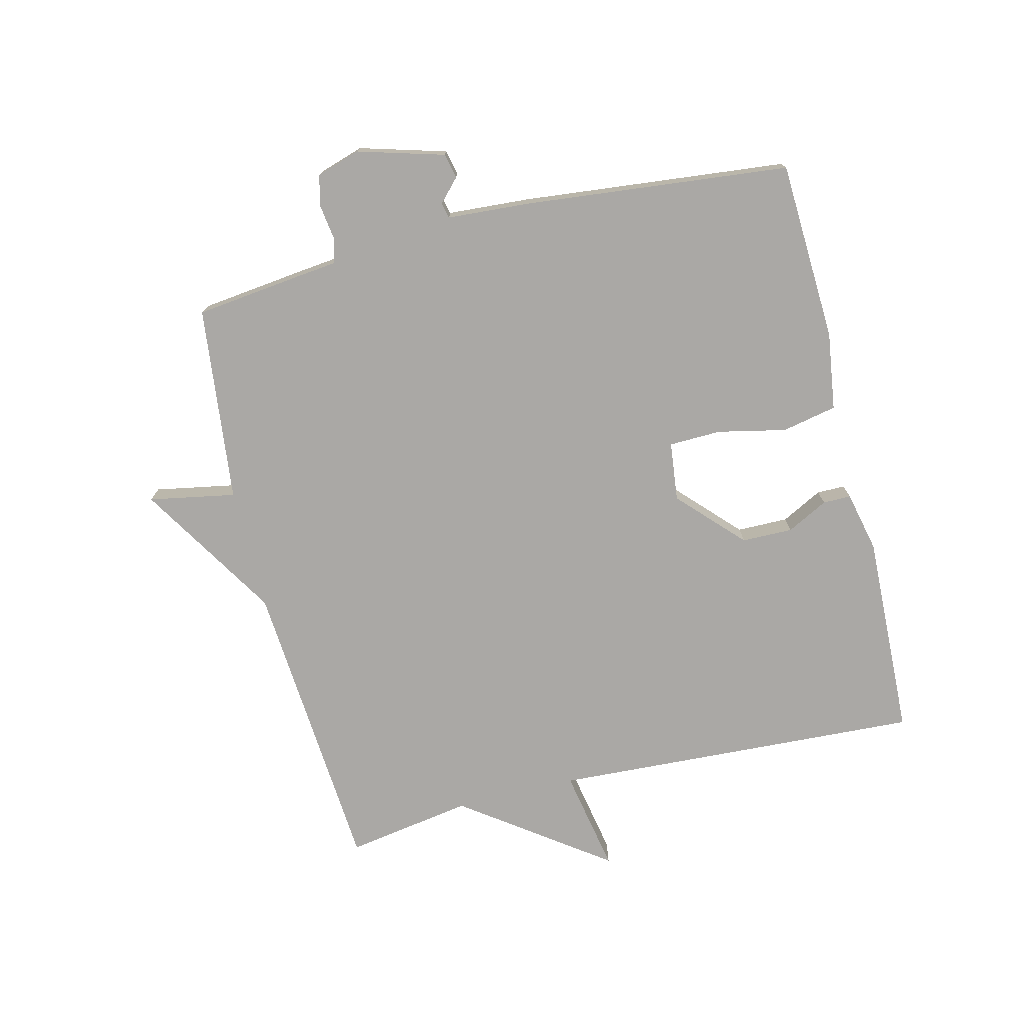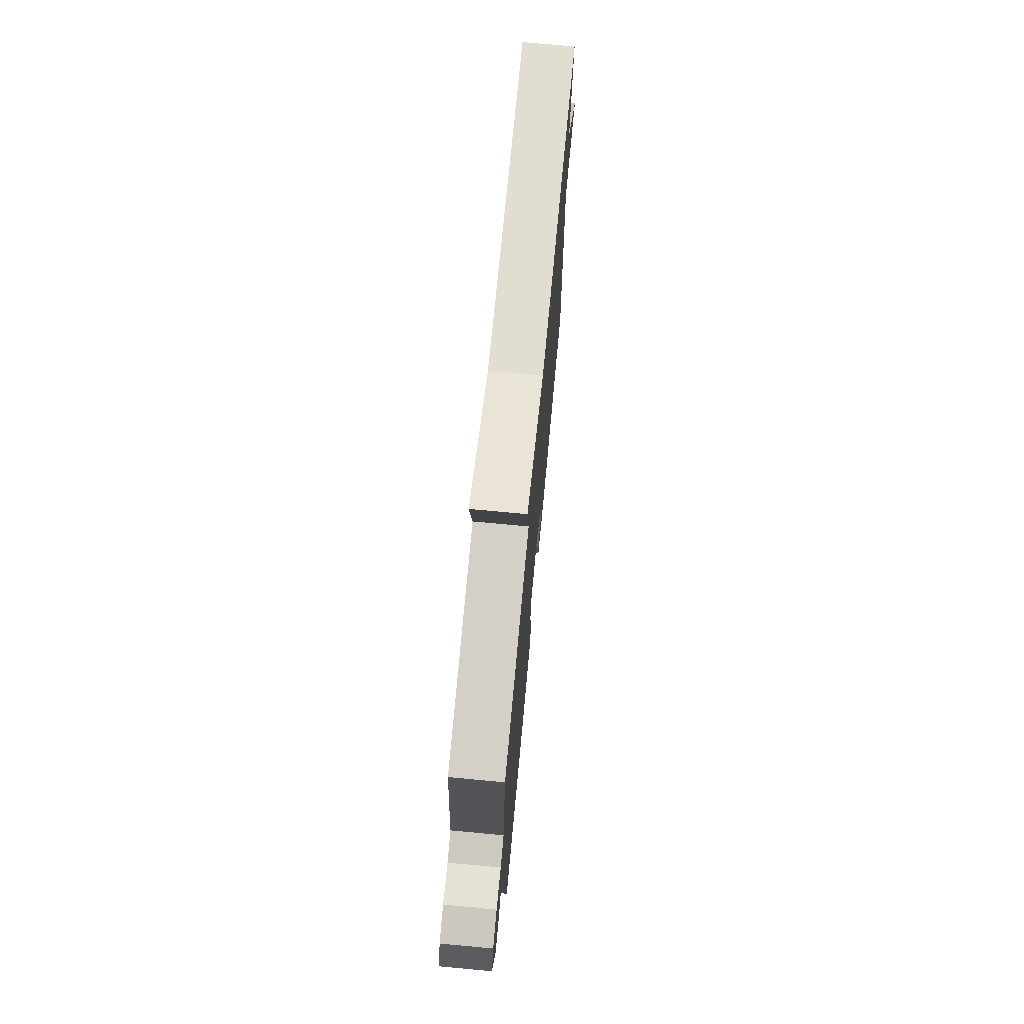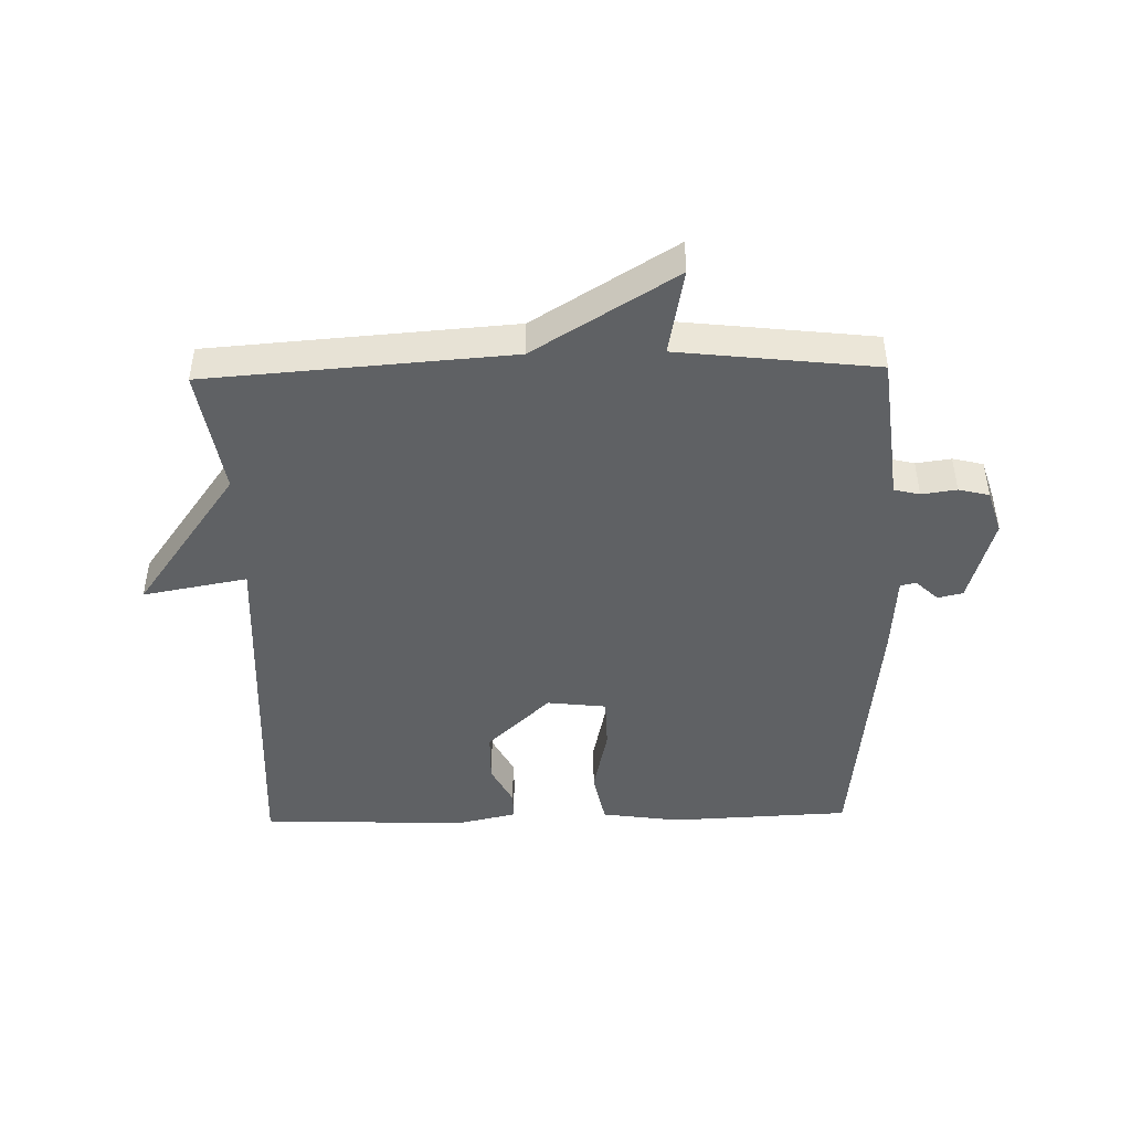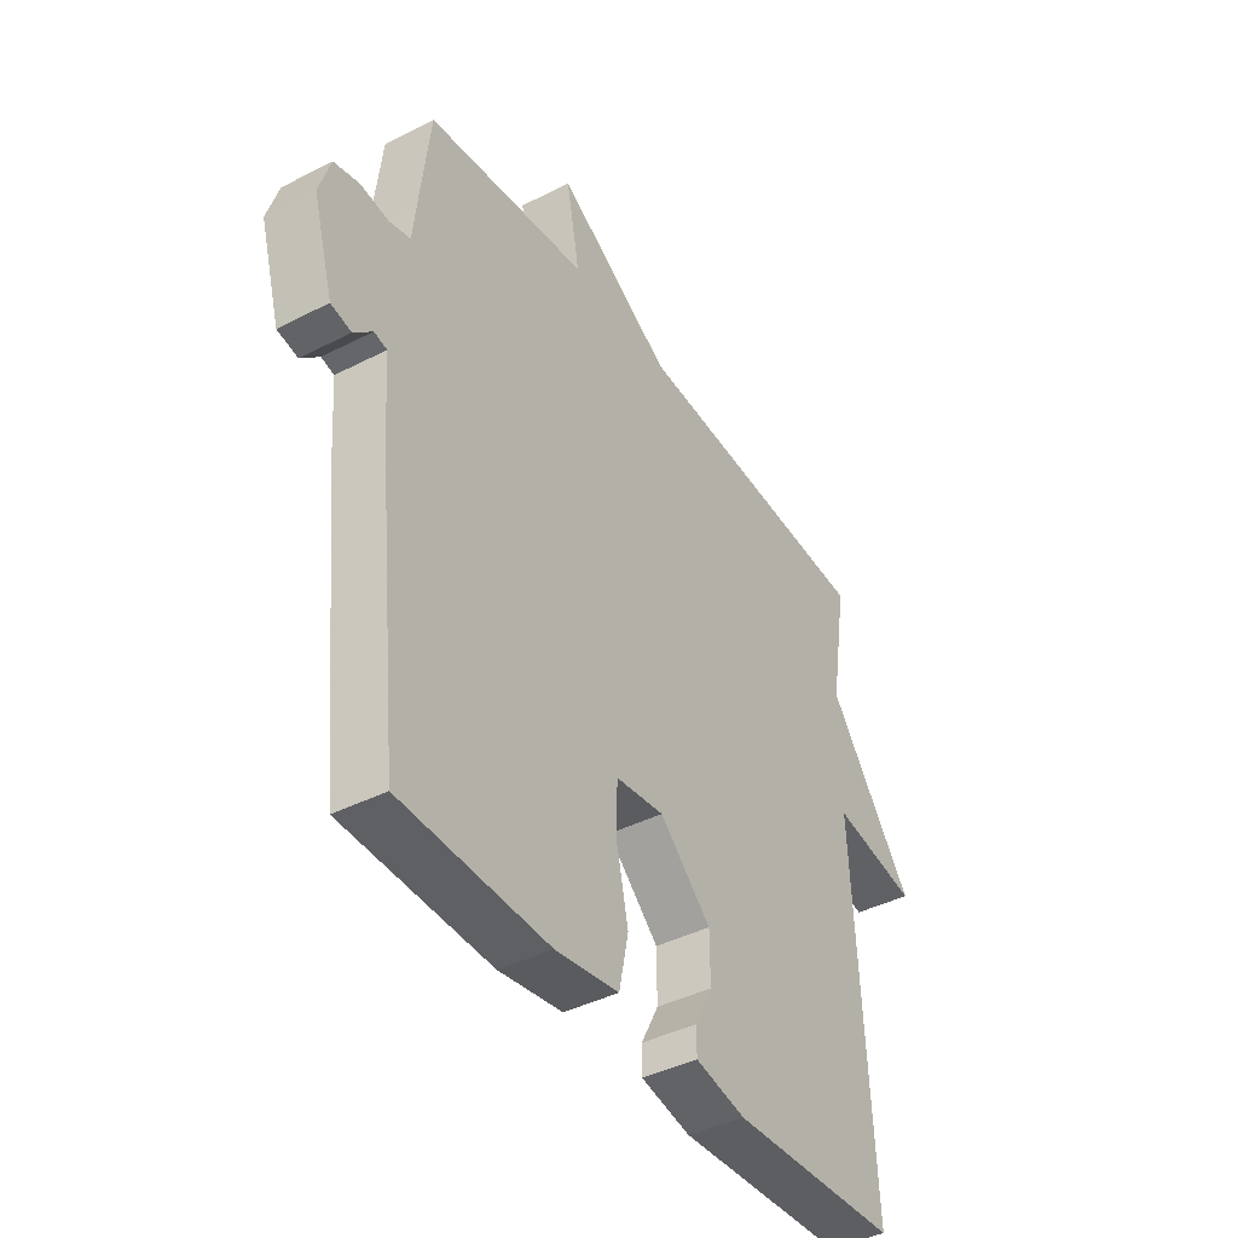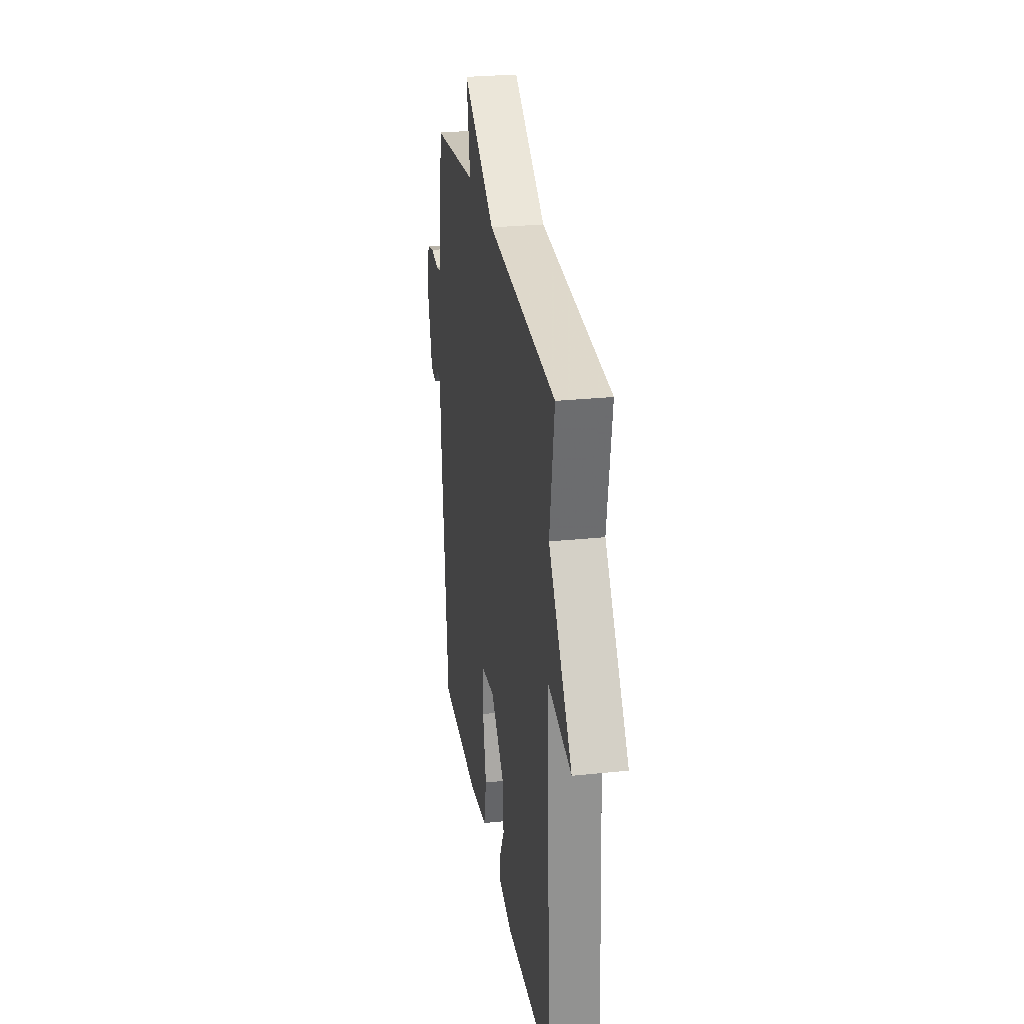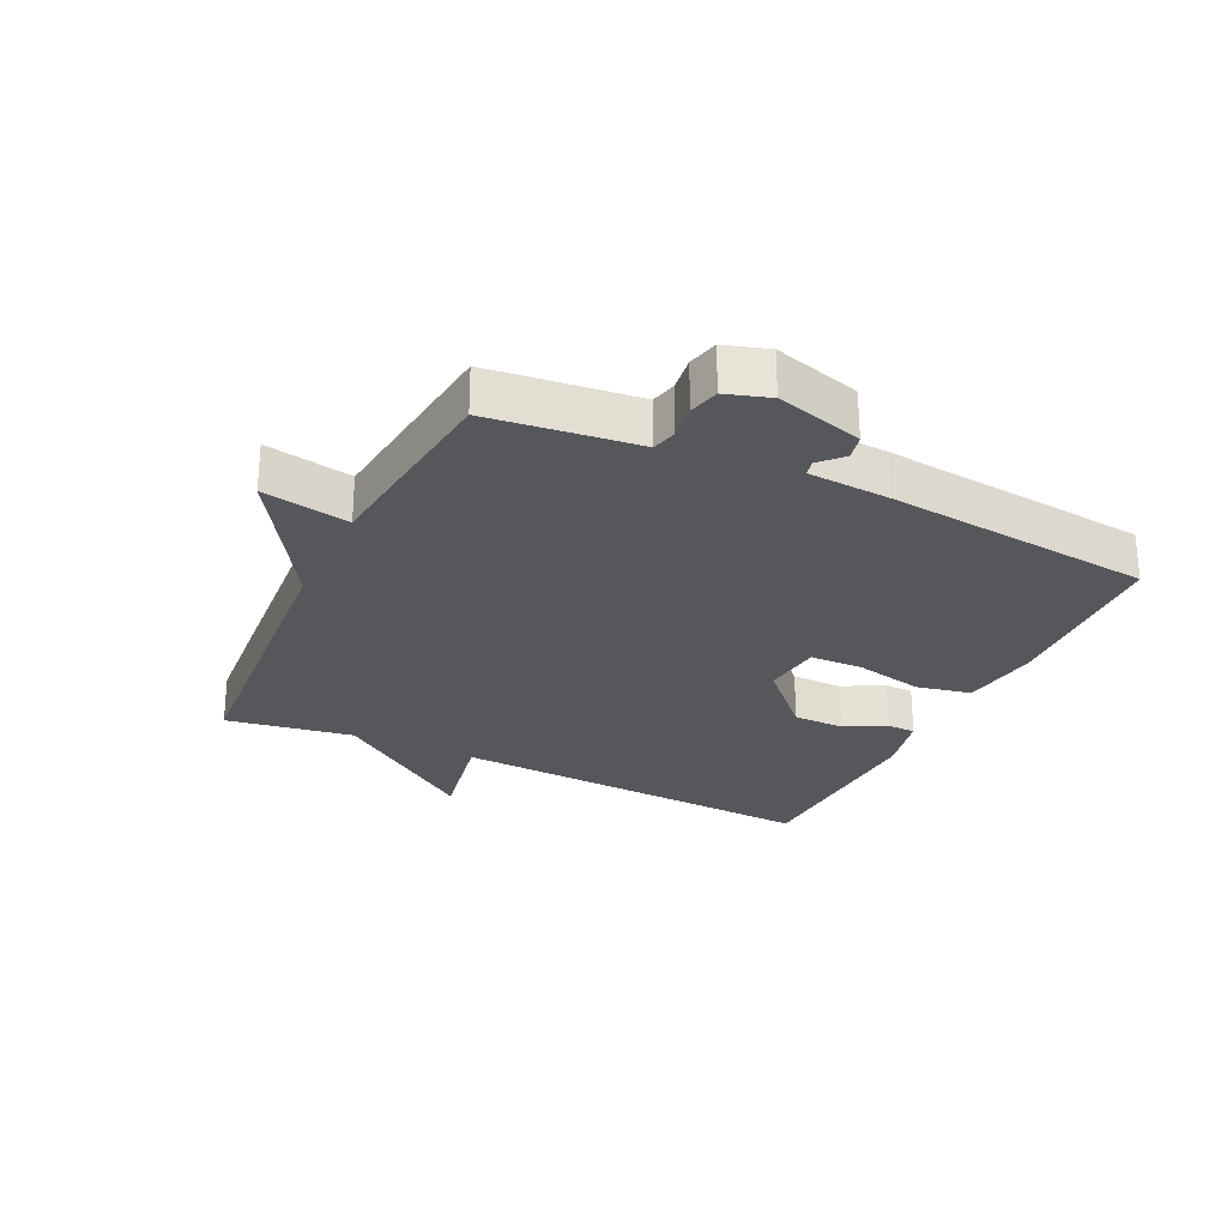
<metadata>
{"format":"obj","ext":"obj","renderer":"f3d","projection":"perspective","resolution":1024,"background":"white","views":[{"elev":-75.2,"azim":103.9,"up":"+Y"},{"elev":73.2,"azim":95.3,"up":"+Z"},{"elev":-45.6,"azim":1.3,"up":"+Y"},{"elev":-41.1,"azim":122.0,"up":"+Z"},{"elev":27.3,"azim":-99.2,"up":"+Z"},{"elev":-26.9,"azim":64.5,"up":"+Y"}]}
</metadata>
<code>
v -0.5 0.07 -0.5
v -0.467 0.07 0.097
v -0.634 0.07 0.066
v -0.467 0.07 0.297
v -0.5 0.07 0.5
v -0.016 0.07 0.536
v 0.21 0.07 0.675
v 0.184 0.07 0.536
v 0.5 0.07 0.5
v 0.52 0.07 0.328
v 0.527 0.07 0.263
v 0.568 0.07 0.253
v 0.624 0.07 0.261
v 0.673 0.07 0.249
v 0.695 0.07 0.179
v 0.655 0.07 0.04
v 0.615 0.07 0.031
v 0.579 0.07 0.065
v 0.554 0.07 0.059
v 0.545 0.07 -0.072
v 0.5 0.07 -0.5
v 0.211 0.07 -0.513
v 0.086 0.07 -0.495
v 0.068 0.07 -0.407
v 0.092 0.07 -0.297
v 0.09 0.07 -0.213
v -0.005 0.07 -0.202
v -0.106 0.07 -0.298
v -0.107 0.07 -0.38
v -0.073 0.07 -0.446
v -0.073 0.07 -0.491
v -0.171 0.07 -0.513
v -0.5 0 -0.5
v -0.467 0 0.097
v -0.634 0 0.066
v -0.467 0 0.297
v -0.5 0 0.5
v -0.016 0 0.536
v 0.21 0 0.675
v 0.184 0 0.536
v 0.5 0 0.5
v 0.52 0 0.328
v 0.527 0 0.263
v 0.568 0 0.253
v 0.624 0 0.261
v 0.673 0 0.249
v 0.695 0 0.179
v 0.655 0 0.04
v 0.615 0 0.031
v 0.579 0 0.065
v 0.554 0 0.059
v 0.545 0 -0.072
v 0.5 0 -0.5
v 0.211 0 -0.513
v 0.086 0 -0.495
v 0.068 0 -0.407
v 0.092 0 -0.297
v 0.09 0 -0.213
v -0.005 0 -0.202
v -0.106 0 -0.298
v -0.107 0 -0.38
v -0.073 0 -0.446
v -0.073 0 -0.491
v -0.171 0 -0.513
f 32 1 2
f 31 32 2
f 30 31 2
f 29 30 2
f 28 29 2
f 27 28 2
f 26 27 2
f 23 24 25
f 22 23 25
f 21 22 25
f 20 21 25
f 19 20 25
f 19 25 26
f 16 17 18
f 15 16 18
f 14 15 18
f 13 14 18
f 12 13 18
f 11 12 18 19
f 8 9 10 11
f 19 26 2
f 11 19 2
f 8 11 2
f 4 5 6
f 3 4 6
f 2 3 6
f 8 2 6
f 6 7 8
f 34 33 64
f 34 64 63
f 34 63 62
f 34 62 61
f 34 61 60
f 34 60 59
f 34 59 58
f 57 56 55
f 57 55 54
f 57 54 53
f 57 53 52
f 57 52 51
f 58 57 51
f 50 49 48
f 50 48 47
f 50 47 46
f 50 46 45
f 50 45 44
f 51 50 44 43
f 43 42 41 40
f 34 58 51
f 34 51 43
f 34 43 40
f 38 37 36
f 38 36 35
f 38 35 34
f 38 34 40
f 40 39 38
f 1 33 34 2
f 2 34 35 3
f 3 35 36 4
f 4 36 37 5
f 5 37 38 6
f 6 38 39 7
f 7 39 40 8
f 8 40 41 9
f 9 41 42 10
f 10 42 43 11
f 11 43 44 12
f 12 44 45 13
f 13 45 46 14
f 14 46 47 15
f 15 47 48 16
f 16 48 49 17
f 17 49 50 18
f 18 50 51 19
f 19 51 52 20
f 20 52 53 21
f 21 53 54 22
f 22 54 55 23
f 23 55 56 24
f 24 56 57 25
f 25 57 58 26
f 26 58 59 27
f 27 59 60 28
f 28 60 61 29
f 29 61 62 30
f 30 62 63 31
f 31 63 64 32
f 32 64 33 1

</code>
